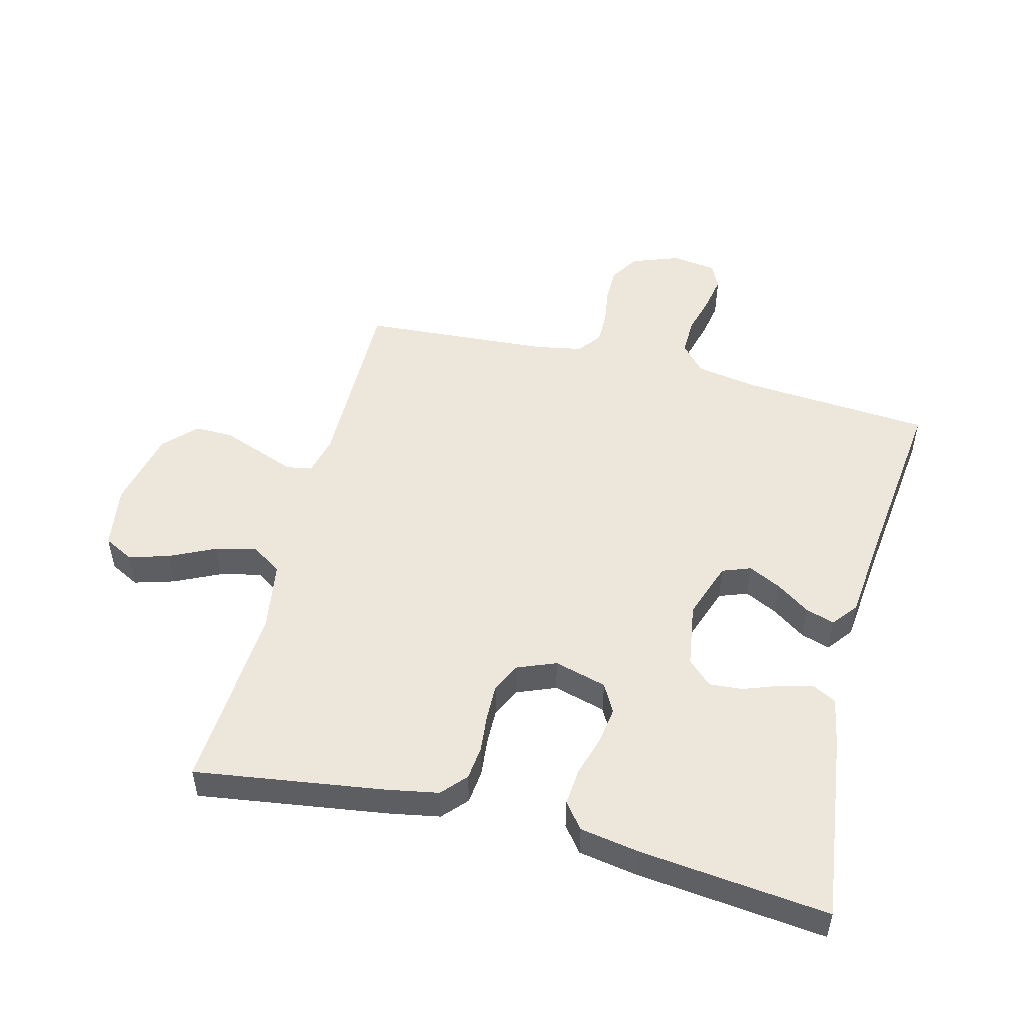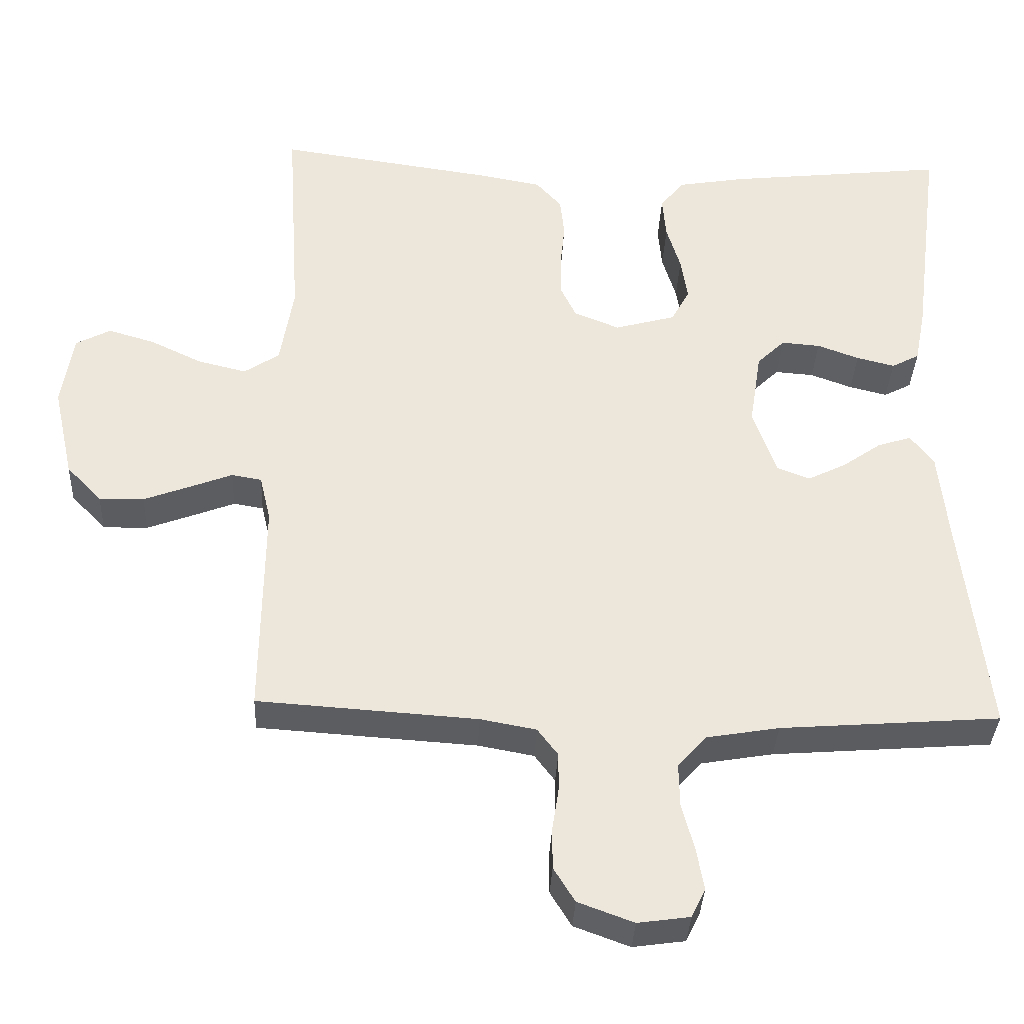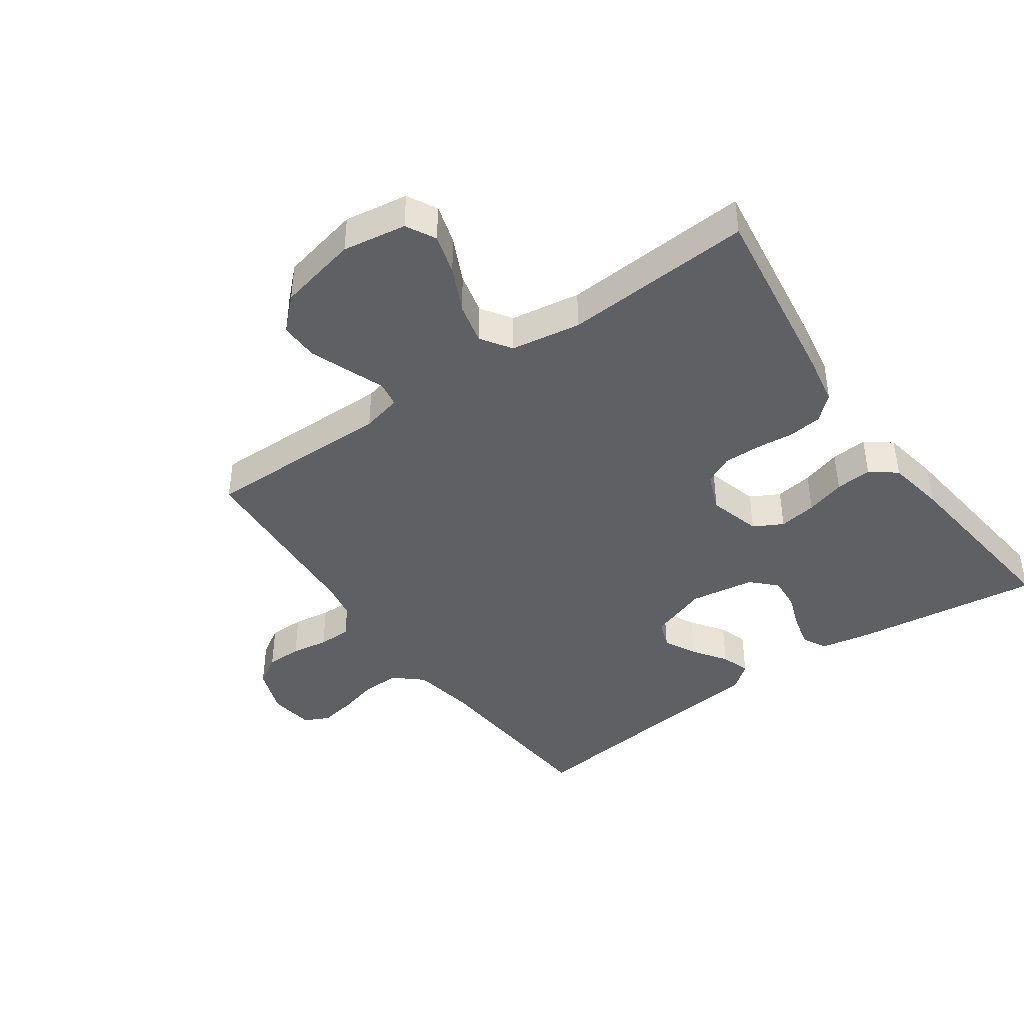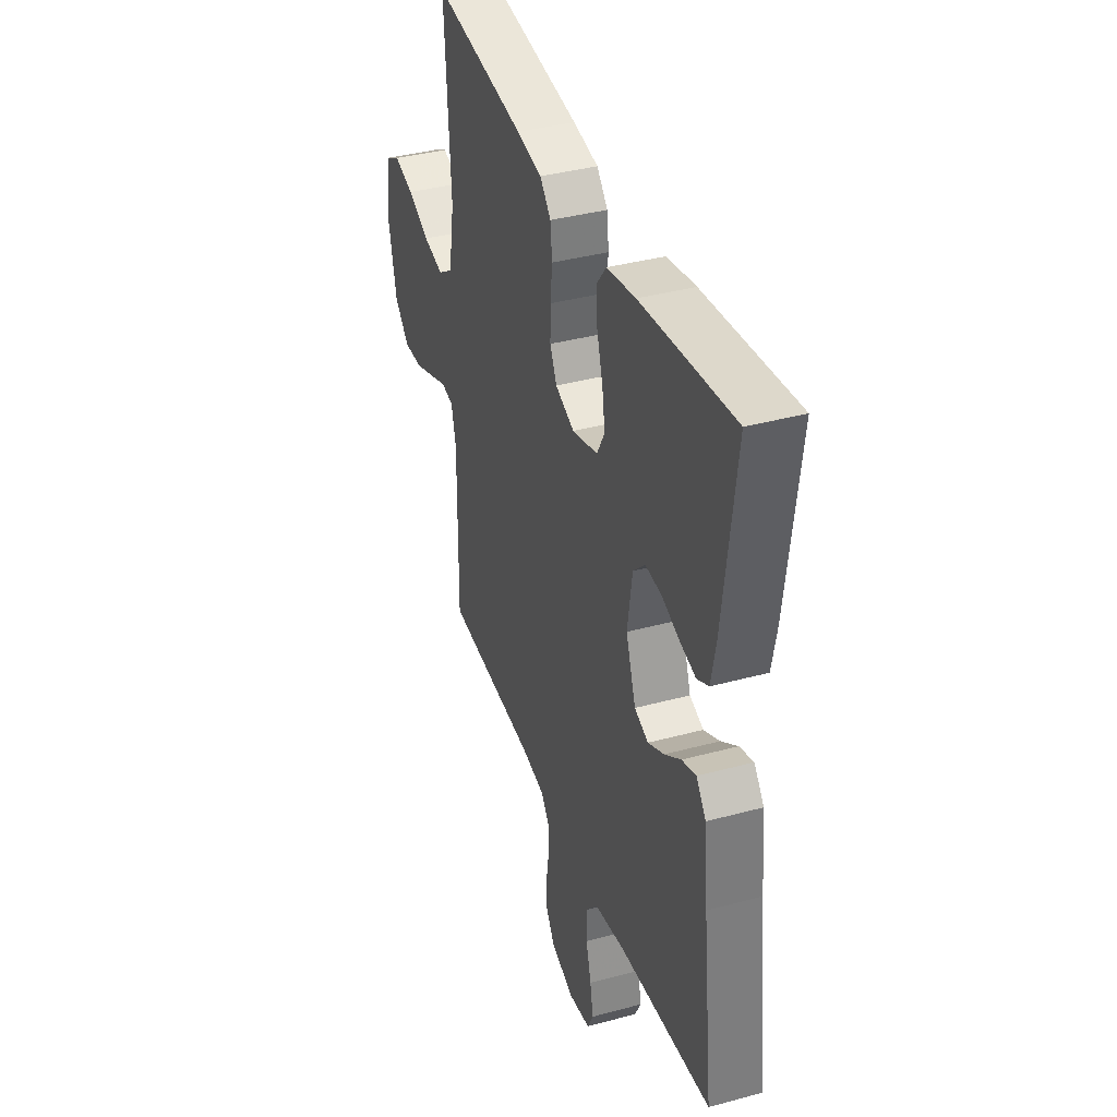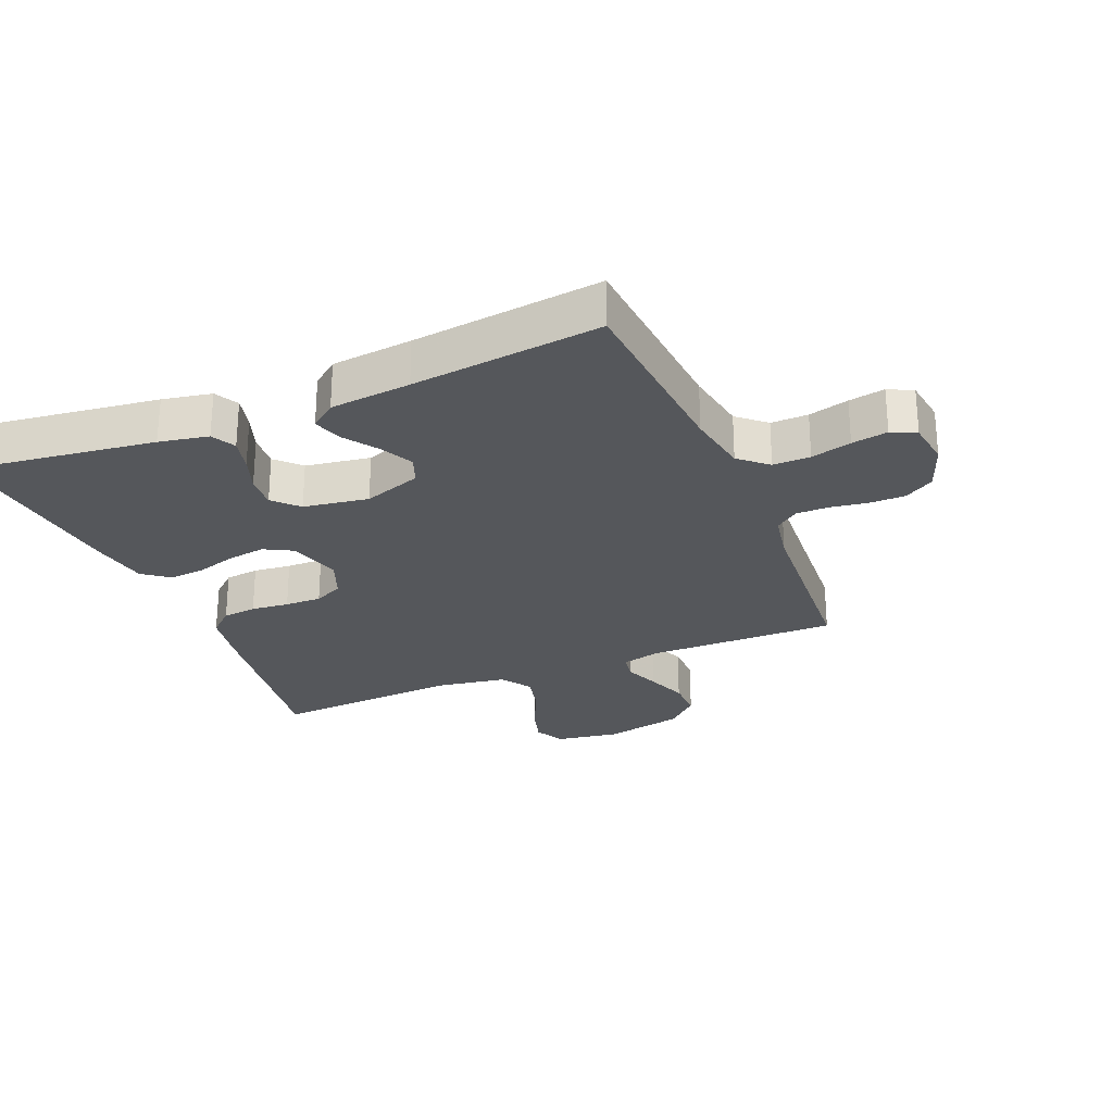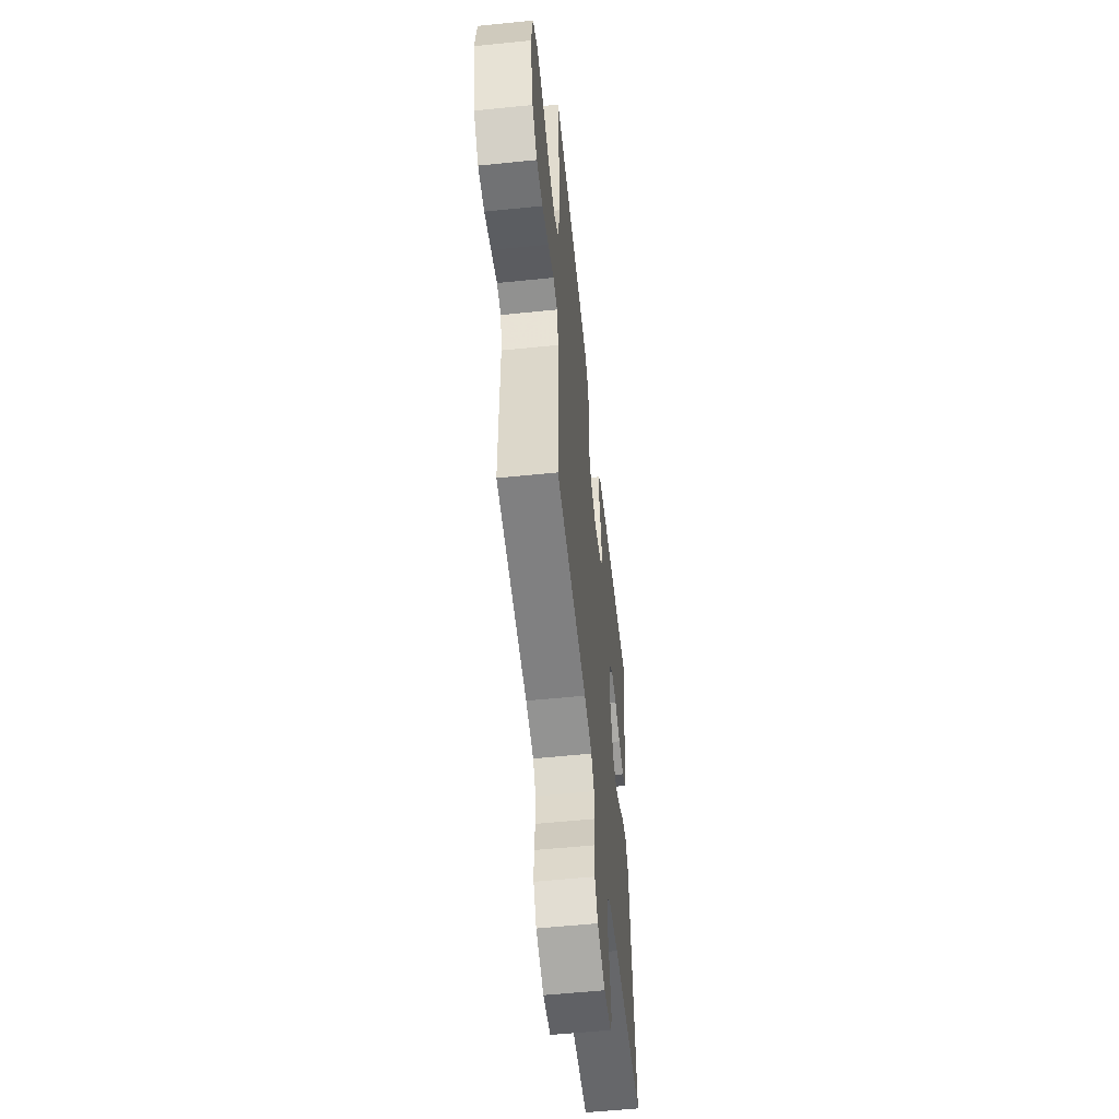
<metadata>
{"format":"obj","ext":"obj","renderer":"f3d","projection":"perspective","resolution":1024,"background":"white","views":[{"elev":50.5,"azim":14.3,"up":"+Y"},{"elev":-35.3,"azim":-2.6,"up":"+Z"},{"elev":-42.1,"azim":-54.7,"up":"+Y"},{"elev":38.0,"azim":71.0,"up":"+Z"},{"elev":-26.6,"azim":112.6,"up":"+Y"},{"elev":-56.4,"azim":-83.9,"up":"+Z"}]}
</metadata>
<code>
v 0.5 0.07 0.5
v 0.461 0.07 0.2
v 0.446 0.07 0.122
v 0.408 0.07 0.102
v 0.356 0.07 0.115
v 0.299 0.07 0.136
v 0.246 0.07 0.14
v 0.208 0.07 0.103
v 0.192 0.07 0
v 0.224 0.07 -0.092
v 0.269 0.07 -0.109
v 0.321 0.07 -0.083
v 0.374 0.07 -0.046
v 0.42 0.07 -0.031
v 0.452 0.07 -0.072
v 0.465 0.07 -0.2
v 0.5 0.07 -0.5
v 0.2 0.07 -0.523
v 0.101 0.07 -0.54
v 0.062 0.07 -0.584
v 0.063 0.07 -0.643
v 0.08 0.07 -0.707
v 0.09 0.07 -0.764
v 0.071 0.07 -0.803
v 0 0.07 -0.813
v -0.076 0.07 -0.785
v -0.105 0.07 -0.738
v -0.105 0.07 -0.682
v -0.096 0.07 -0.623
v -0.096 0.07 -0.571
v -0.124 0.07 -0.534
v -0.2 0.07 -0.52
v -0.5 0.07 -0.5
v -0.497 0.07 -0.2
v -0.512 0.07 -0.137
v -0.553 0.07 -0.13
v -0.61 0.07 -0.152
v -0.674 0.07 -0.176
v -0.735 0.07 -0.177
v -0.783 0.07 -0.127
v -0.811 0.07 0
v -0.795 0.07 0.101
v -0.748 0.07 0.126
v -0.684 0.07 0.107
v -0.613 0.07 0.073
v -0.547 0.07 0.057
v -0.499 0.07 0.089
v -0.481 0.07 0.2
v -0.5 0.07 0.5
v -0.2 0.07 0.457
v -0.118 0.07 0.442
v -0.083 0.07 0.403
v -0.077 0.07 0.349
v -0.083 0.07 0.289
v -0.084 0.07 0.231
v -0.062 0.07 0.185
v 0 0.07 0.16
v 0.083 0.07 0.183
v 0.108 0.07 0.229
v 0.099 0.07 0.289
v 0.08 0.07 0.352
v 0.075 0.07 0.41
v 0.107 0.07 0.451
v 0.2 0.07 0.467
v 0.5 0 0.5
v 0.461 0 0.2
v 0.446 0 0.122
v 0.408 0 0.102
v 0.356 0 0.115
v 0.299 0 0.136
v 0.246 0 0.14
v 0.208 0 0.103
v 0.192 0 0
v 0.224 0 -0.092
v 0.269 0 -0.109
v 0.321 0 -0.083
v 0.374 0 -0.046
v 0.42 0 -0.031
v 0.452 0 -0.072
v 0.465 0 -0.2
v 0.5 0 -0.5
v 0.2 0 -0.523
v 0.101 0 -0.54
v 0.062 0 -0.584
v 0.063 0 -0.643
v 0.08 0 -0.707
v 0.09 0 -0.764
v 0.071 0 -0.803
v 0 0 -0.813
v -0.076 0 -0.785
v -0.105 0 -0.738
v -0.105 0 -0.682
v -0.096 0 -0.623
v -0.096 0 -0.571
v -0.124 0 -0.534
v -0.2 0 -0.52
v -0.5 0 -0.5
v -0.497 0 -0.2
v -0.512 0 -0.137
v -0.553 0 -0.13
v -0.61 0 -0.152
v -0.674 0 -0.176
v -0.735 0 -0.177
v -0.783 0 -0.127
v -0.811 0 0
v -0.795 0 0.101
v -0.748 0 0.126
v -0.684 0 0.107
v -0.613 0 0.073
v -0.547 0 0.057
v -0.499 0 0.089
v -0.481 0 0.2
v -0.5 0 0.5
v -0.2 0 0.457
v -0.118 0 0.442
v -0.083 0 0.403
v -0.077 0 0.349
v -0.083 0 0.289
v -0.084 0 0.231
v -0.062 0 0.185
v 0 0 0.16
v 0.083 0 0.183
v 0.108 0 0.229
v 0.099 0 0.289
v 0.08 0 0.352
v 0.075 0 0.41
v 0.107 0 0.451
v 0.2 0 0.467
f 4 5 6
f 3 4 6
f 2 3 6
f 1 2 6
f 64 1 6
f 63 64 6
f 62 63 6
f 61 62 6
f 60 61 6
f 59 60 6 7
f 58 59 7 8
f 57 58 8 9
f 56 57 9 10
f 52 53 54
f 51 52 54
f 50 51 54
f 49 50 54
f 48 49 54
f 47 48 54 55
f 46 47 55 56
f 43 44 45
f 42 43 45
f 41 42 45
f 40 41 45
f 39 40 45
f 38 39 45
f 37 38 45
f 36 37 45
f 35 36 45 46
f 46 56 10
f 35 46 10
f 34 35 10
f 27 28 29
f 26 27 29
f 25 26 29
f 24 25 29
f 23 24 29
f 22 23 29
f 21 22 29
f 20 21 29 30
f 19 20 30 31
f 16 17 18
f 19 31 32
f 18 19 32
f 16 18 32
f 15 16 32
f 14 15 32
f 13 14 32
f 12 13 32
f 34 10 11
f 33 34 11
f 11 12 32 33
f 70 69 68
f 70 68 67
f 70 67 66
f 70 66 65
f 70 65 128
f 70 128 127
f 70 127 126
f 70 126 125
f 70 125 124
f 71 70 124 123
f 72 71 123 122
f 73 72 122 121
f 74 73 121 120
f 118 117 116
f 118 116 115
f 118 115 114
f 118 114 113
f 118 113 112
f 119 118 112 111
f 120 119 111 110
f 109 108 107
f 109 107 106
f 109 106 105
f 109 105 104
f 109 104 103
f 109 103 102
f 109 102 101
f 109 101 100
f 110 109 100 99
f 74 120 110
f 74 110 99
f 74 99 98
f 93 92 91
f 93 91 90
f 93 90 89
f 93 89 88
f 93 88 87
f 93 87 86
f 93 86 85
f 94 93 85 84
f 95 94 84 83
f 82 81 80
f 96 95 83
f 96 83 82
f 96 82 80
f 96 80 79
f 96 79 78
f 96 78 77
f 96 77 76
f 75 74 98
f 75 98 97
f 97 96 76 75
f 1 65 66 2
f 2 66 67 3
f 3 67 68 4
f 4 68 69 5
f 5 69 70 6
f 6 70 71 7
f 7 71 72 8
f 8 72 73 9
f 9 73 74 10
f 10 74 75 11
f 11 75 76 12
f 12 76 77 13
f 13 77 78 14
f 14 78 79 15
f 15 79 80 16
f 16 80 81 17
f 17 81 82 18
f 18 82 83 19
f 19 83 84 20
f 20 84 85 21
f 21 85 86 22
f 22 86 87 23
f 23 87 88 24
f 24 88 89 25
f 25 89 90 26
f 26 90 91 27
f 27 91 92 28
f 28 92 93 29
f 29 93 94 30
f 30 94 95 31
f 31 95 96 32
f 32 96 97 33
f 33 97 98 34
f 34 98 99 35
f 35 99 100 36
f 36 100 101 37
f 37 101 102 38
f 38 102 103 39
f 39 103 104 40
f 40 104 105 41
f 41 105 106 42
f 42 106 107 43
f 43 107 108 44
f 44 108 109 45
f 45 109 110 46
f 46 110 111 47
f 47 111 112 48
f 48 112 113 49
f 49 113 114 50
f 50 114 115 51
f 51 115 116 52
f 52 116 117 53
f 53 117 118 54
f 54 118 119 55
f 55 119 120 56
f 56 120 121 57
f 57 121 122 58
f 58 122 123 59
f 59 123 124 60
f 60 124 125 61
f 61 125 126 62
f 62 126 127 63
f 63 127 128 64
f 64 128 65 1

</code>
